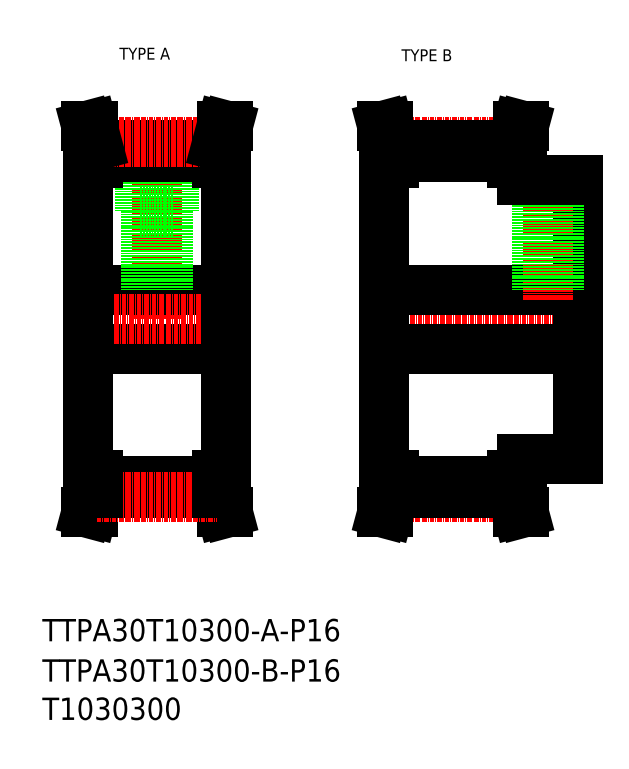
<metadata>
{"format":"dxf","ext":"dxf","renderer":"ezdxf+matplotlib","layout":"modelspace","background":"white","min_lineweight":24,"dpi":150}
</metadata>
<code>
0
SECTION
2
ENTITIES
0
TEXT
8
0
10
-286
20
-60.81
30
0
40
6
1
T1030300
0
TEXT
8
0
10
-286
20
-50.5
30
0
40
6
1
TTPA30T10300-B-P16
0
TEXT
8
0
10
-265.2
20
116.9
30
0
40
3.2
1
TYPE A
0
TEXT
8
0
10
-189.3
20
116.5
30
0
40
3.2
1
TYPE B
0
TEXT
8
0
10
-286
20
-39.64
30
0
40
6
1
TTPA30T10300-A-P16
0
LINE
8
0
10
-156.9
20
89.04
30
0
11
-159.4
21
89.04
31
0
0
LINE
8
CENTER
10
-191.7
20
94.78
30
0
11
-159.2
21
94.78
31
0
0
LINE
8
0
10
-156.9
20
5.035
30
0
11
-159.4
21
5.035
31
0
0
LINE
8
0
10
-159.4
20
0.2105
30
0
11
-158.1
21
-4.965
31
0
0
LINE
8
CENTER
10
-191.7
20
-0.7095
30
0
11
-159.2
21
-0.7095
31
0
0
LINE
8
0
10
-159.4
20
93.86
30
0
11
-158.1
21
99.04
31
0
0
LINE
8
CENTER
10
-196.9
20
47.04
30
0
11
-138.9
21
47.04
31
0
0
LINE
8
0
10
-193.9
20
55.04
30
0
11
-141.9
21
55.04
31
0
0
LINE
8
0
10
-193.9
20
39.04
30
0
11
-141.9
21
39.04
31
0
0
LINE
8
0
10
-237.5
20
0.4211
30
0
11
-236.1
21
-4.965
31
0
0
LINE
8
0
10
-239.1
20
0.2105
30
0
11
-237.7
21
-4.965
31
0
0
LINE
8
0
10
-272.7
20
0.4211
30
0
11
-274.1
21
-4.965
31
0
0
LINE
8
0
10
-271.1
20
0.2105
30
0
11
-272.5
21
-4.965
31
0
0
LINE
8
0
10
-272.5
20
-4.965
30
0
11
-274.1
21
-4.965
31
0
0
LINE
8
0
10
-237.7
20
-4.965
30
0
11
-236.1
21
-4.965
31
0
0
LINE
8
0
10
-271.1
20
3.41
30
0
11
-239.1
21
3.41
31
0
0
LINE
8
0
10
-273.6
20
39.04
30
0
11
-236.6
21
39.04
31
0
0
LINE
8
0
10
-271.1
20
0.2105
30
0
11
-239.1
21
0.2105
31
0
0
LINE
8
CENTER
10
-271.3
20
-0.7095
30
0
11
-238.8
21
-0.7095
31
0
0
LINE
8
0
10
-273.6
20
5.035
30
0
11
-271.1
21
5.035
31
0
0
LINE
8
0
10
-272.7
20
5.035
30
0
11
-272.7
21
0.4211
31
0
0
LINE
8
0
10
-271.1
20
5.035
30
0
11
-271.1
21
0.2105
31
0
0
LINE
8
0
10
-237.5
20
5.035
30
0
11
-237.5
21
0.4211
31
0
0
LINE
8
0
10
-239.1
20
5.035
30
0
11
-239.1
21
0.2105
31
0
0
LINE
8
0
10
-236.6
20
5.035
30
0
11
-239.1
21
5.035
31
0
0
LINE
8
0
10
-193
20
0.4211
30
0
11
-194.5
21
-4.965
31
0
0
LINE
8
0
10
-191.4
20
0.2105
30
0
11
-192.8
21
-4.965
31
0
0
LINE
8
0
10
-192.8
20
-4.965
30
0
11
-194.5
21
-4.965
31
0
0
LINE
8
0
10
-191.4
20
3.41
30
0
11
-159.4
21
3.41
31
0
0
LINE
8
0
10
-191.4
20
0.2105
30
0
11
-159.4
21
0.2105
31
0
0
LINE
8
0
10
-193
20
5.035
30
0
11
-193
21
0.4211
31
0
0
LINE
8
0
10
-191.4
20
5.035
30
0
11
-191.4
21
0.2105
31
0
0
LINE
8
0
10
-193.9
20
5.035
30
0
11
-191.4
21
5.035
31
0
0
LINE
8
0
10
-159.4
20
5.035
30
0
11
-159.4
21
0.2105
31
0
0
LINE
8
0
10
-239.1
20
89.04
30
0
11
-239.1
21
93.86
31
0
0
LINE
8
0
10
-237.5
20
89.04
30
0
11
-237.5
21
93.65
31
0
0
LINE
8
0
10
-271.1
20
89.04
30
0
11
-271.1
21
93.86
31
0
0
LINE
8
0
10
-272.7
20
89.04
30
0
11
-272.7
21
93.65
31
0
0
LINE
8
CENTER
10
-255.1
20
96.28
30
0
11
-255.1
21
47.04
31
0
0
LINE
8
0
10
-250.6
20
90.66
30
0
11
-250.6
21
76.24
31
0
0
LINE
8
0
10
-259.6
20
90.66
30
0
11
-259.6
21
76.24
31
0
0
LINE
8
0
10
-273.6
20
55.04
30
0
11
-236.6
21
55.04
31
0
0
LINE
8
CENTER
10
-276.6
20
47.04
30
0
11
-233.6
21
47.04
31
0
0
LINE
8
0
10
-273.6
20
5.035
30
0
11
-273.6
21
89.04
31
0
0
LINE
8
0
10
-273.6
20
89.04
30
0
11
-271.1
21
89.04
31
0
0
LINE
8
0
10
-252.1
20
76.24
30
0
11
-252.1
21
55.04
31
0
0
LINE
8
0
10
-252.7
20
76.24
30
0
11
-252.7
21
55.04
31
0
0
LINE
8
0
10
-257.5
20
76.24
30
0
11
-257.5
21
55.04
31
0
0
LINE
8
0
10
-258.1
20
76.24
30
0
11
-258.1
21
55.04
31
0
0
LINE
8
0
10
-236.6
20
5.035
30
0
11
-236.6
21
89.04
31
0
0
LINE
8
0
10
-259.6
20
76.24
30
0
11
-250.6
21
76.24
31
0
0
LINE
8
0
10
-236.6
20
89.04
30
0
11
-239.1
21
89.04
31
0
0
LINE
8
0
10
-271.1
20
90.66
30
0
11
-239.1
21
90.66
31
0
0
LINE
8
0
10
-271.1
20
93.86
30
0
11
-239.1
21
93.86
31
0
0
LINE
8
CENTER
10
-271.3
20
94.78
30
0
11
-238.8
21
94.78
31
0
0
LINE
8
0
10
-272.5
20
99.04
30
0
11
-274.1
21
99.04
31
0
0
LINE
8
0
10
-272.7
20
93.65
30
0
11
-274.1
21
99.04
31
0
0
LINE
8
0
10
-271.1
20
93.86
30
0
11
-272.5
21
99.04
31
0
0
LINE
8
0
10
-239.1
20
93.86
30
0
11
-237.7
21
99.04
31
0
0
LINE
8
0
10
-237.5
20
93.65
30
0
11
-236.1
21
99.04
31
0
0
LINE
8
0
10
-237.7
20
99.04
30
0
11
-236.1
21
99.04
31
0
0
LINE
8
0
10
-191.4
20
89.04
30
0
11
-191.4
21
93.86
31
0
0
LINE
8
0
10
-159.4
20
89.04
30
0
11
-159.4
21
93.86
31
0
0
LINE
8
0
10
-193
20
89.04
30
0
11
-193
21
93.65
31
0
0
LINE
8
0
10
-193.9
20
5.035
30
0
11
-193.9
21
89.04
31
0
0
LINE
8
0
10
-193.9
20
89.04
30
0
11
-191.4
21
89.04
31
0
0
LINE
8
0
10
-191.4
20
93.86
30
0
11
-159.4
21
93.86
31
0
0
LINE
8
0
10
-191.4
20
90.66
30
0
11
-159.4
21
90.66
31
0
0
LINE
8
0
10
-191.4
20
93.86
30
0
11
-192.8
21
99.04
31
0
0
LINE
8
0
10
-193
20
93.65
30
0
11
-194.5
21
99.04
31
0
0
LINE
8
0
10
-192.8
20
99.04
30
0
11
-194.5
21
99.04
31
0
0
LINE
8
0
10
-157.8
20
0.4211
30
0
11
-156.4
21
-4.965
31
0
0
LINE
8
0
10
-158.1
20
-4.965
30
0
11
-156.4
21
-4.965
31
0
0
LINE
8
0
10
-156.9
20
9.535
30
0
11
-141.9
21
9.535
31
0
0
LINE
8
0
10
-156.9
20
9.535
30
0
11
-156.9
21
5.035
31
0
0
LINE
8
0
10
-157.8
20
5.035
30
0
11
-157.8
21
0.4211
31
0
0
LINE
8
0
10
-157.8
20
89.04
30
0
11
-157.8
21
93.65
31
0
0
LINE
8
0
10
-141.9
20
84.54
30
0
11
-141.9
21
9.535
31
0
0
LINE
8
CENTER
10
-149.9
20
87.54
30
0
11
-149.9
21
52.04
31
0
0
LINE
8
0
10
-146.9
20
84.54
30
0
11
-146.9
21
55.04
31
0
0
LINE
8
0
10
-147.5
20
84.54
30
0
11
-147.5
21
55.04
31
0
0
LINE
8
0
10
-152.3
20
84.54
30
0
11
-152.3
21
55.04
31
0
0
LINE
8
0
10
-152.9
20
84.54
30
0
11
-152.9
21
55.04
31
0
0
LINE
8
0
10
-156.9
20
84.54
30
0
11
-141.9
21
84.54
31
0
0
LINE
8
0
10
-156.9
20
84.54
30
0
11
-156.9
21
89.04
31
0
0
LINE
8
0
10
-157.8
20
93.65
30
0
11
-156.4
21
99.04
31
0
0
LINE
8
0
10
-158.1
20
99.04
30
0
11
-156.4
21
99.04
31
0
0
ENDSEC
0
EOF

</code>
